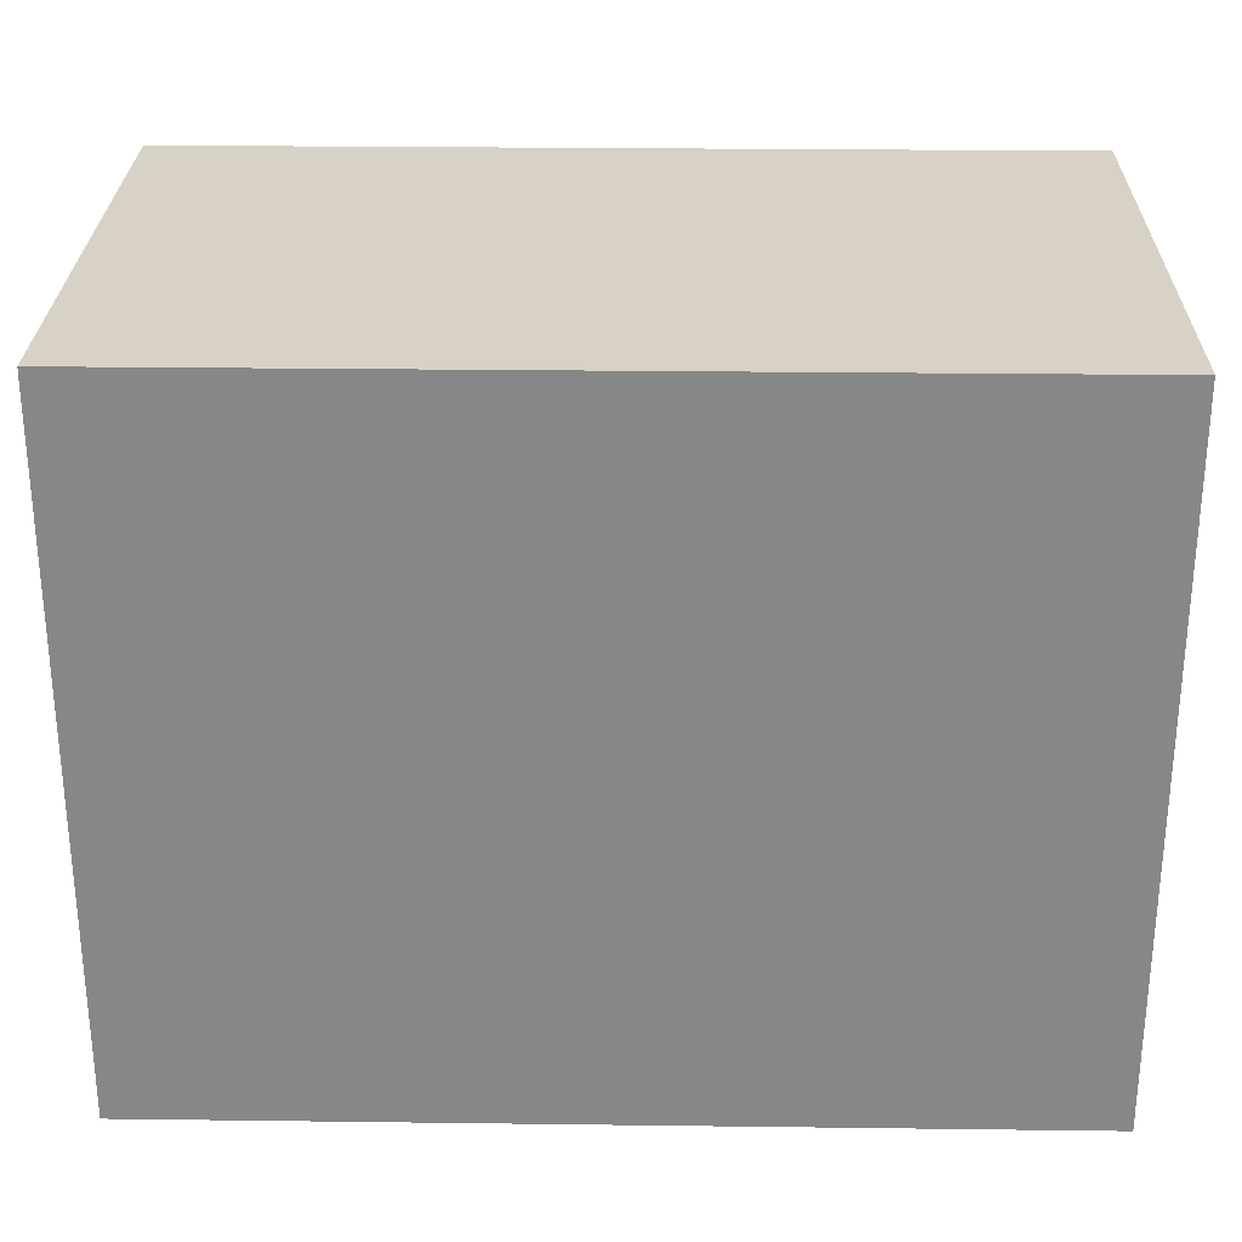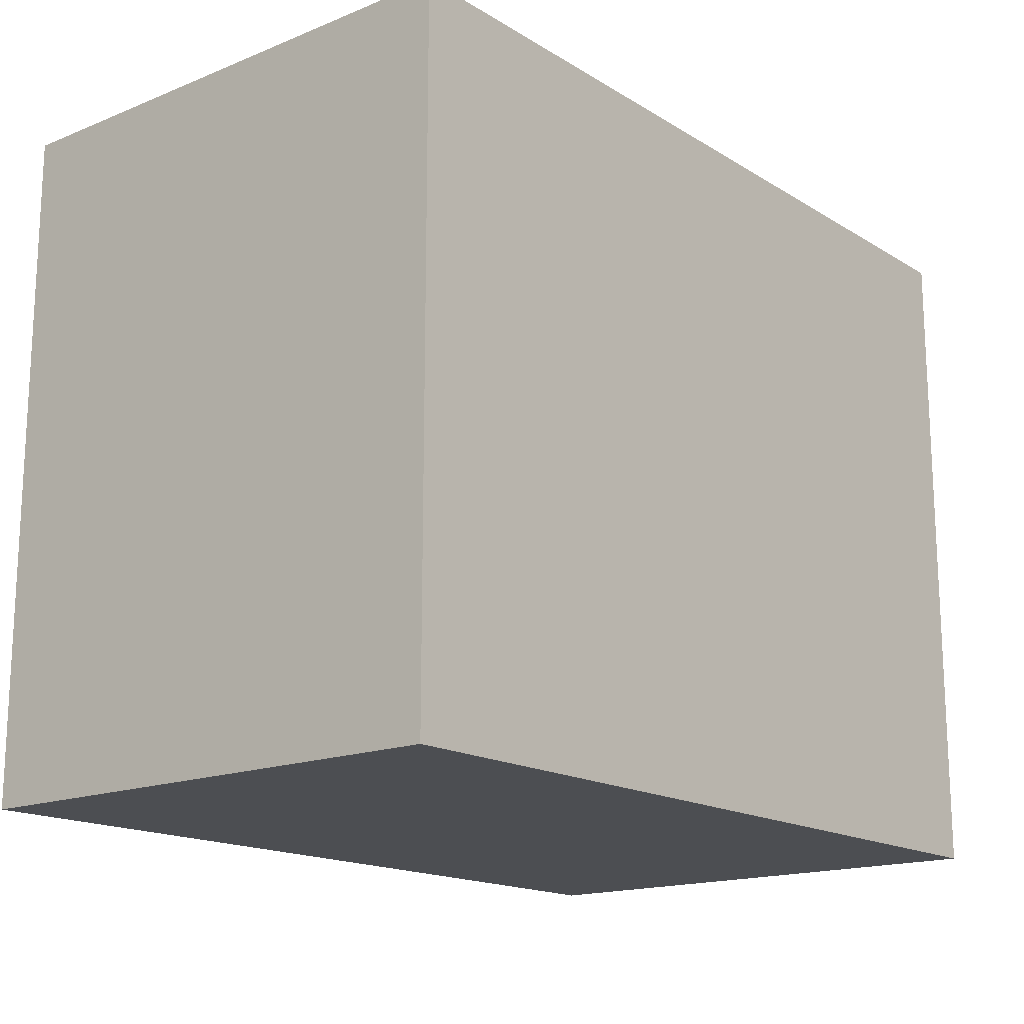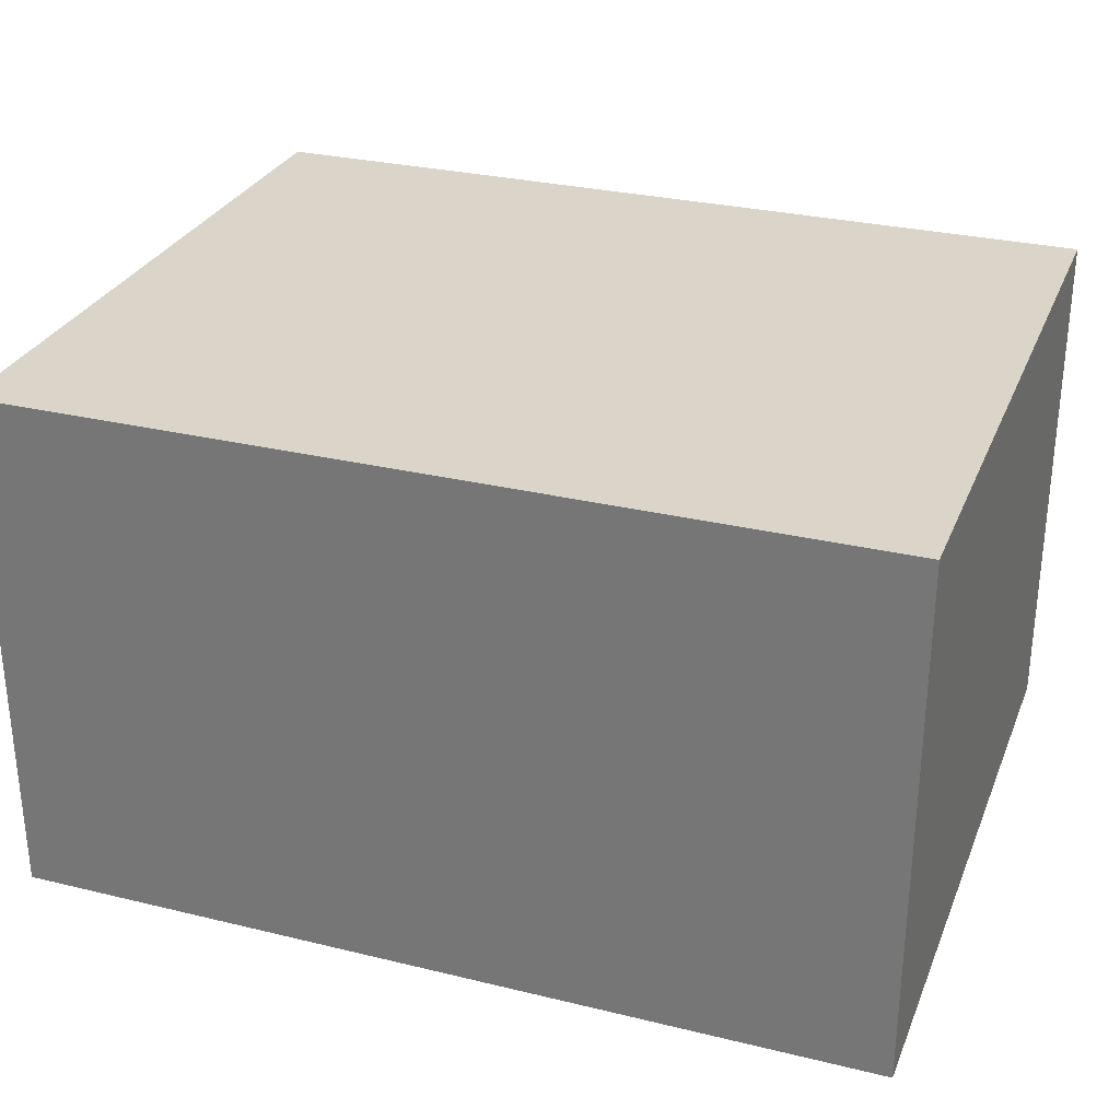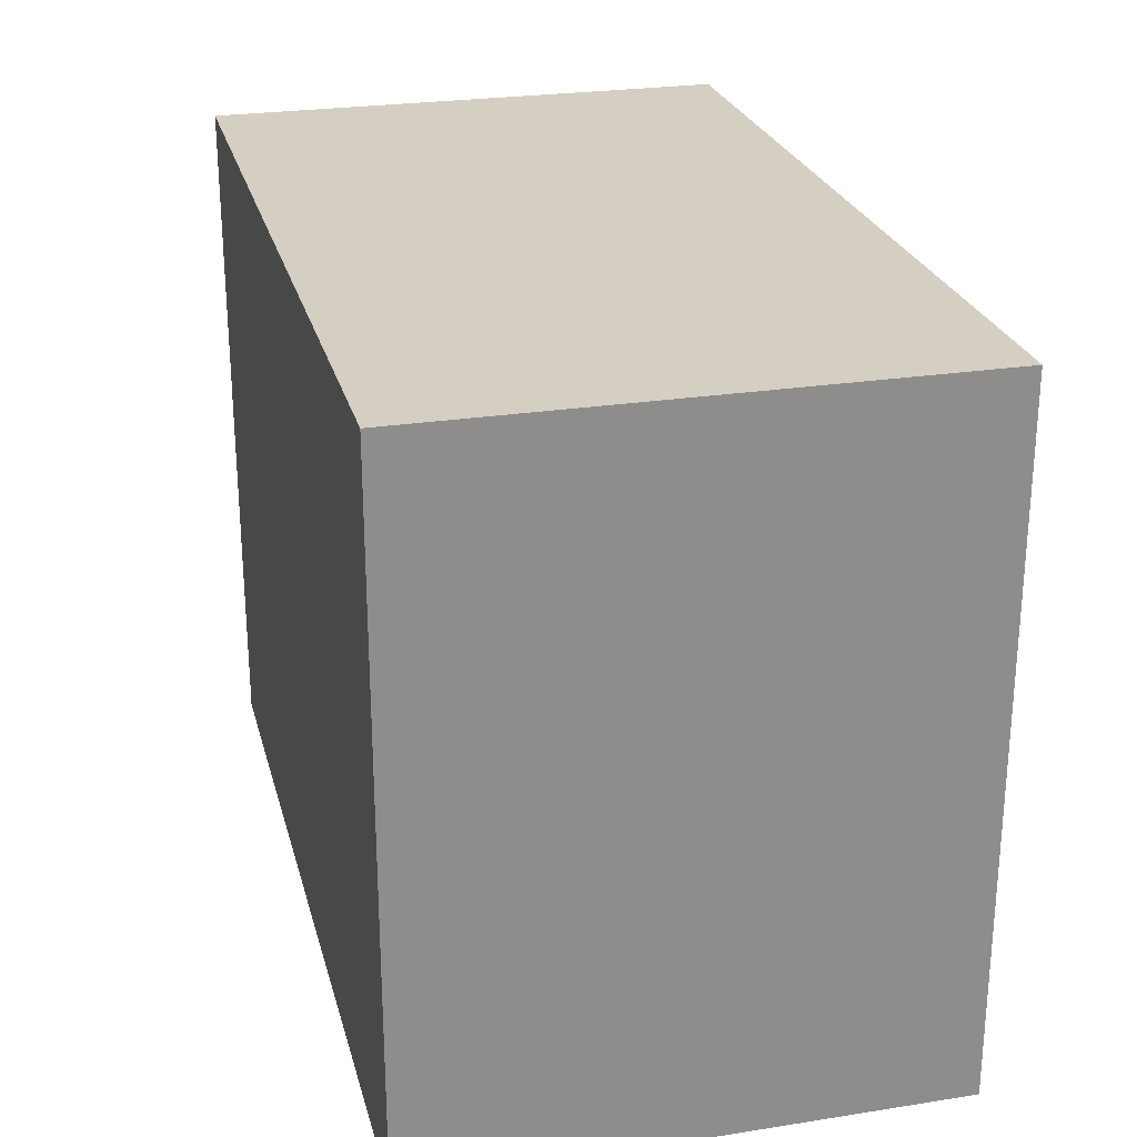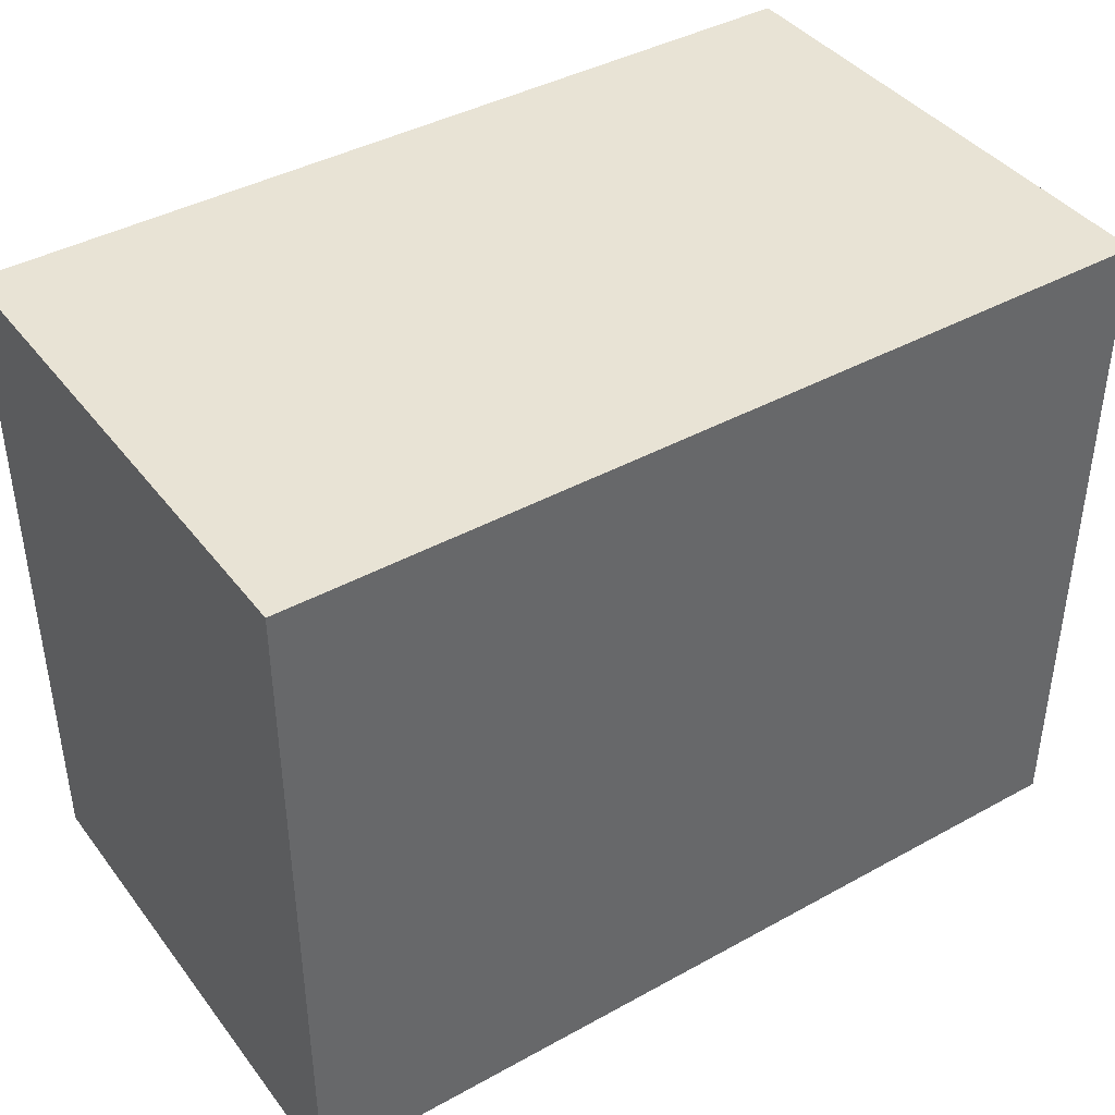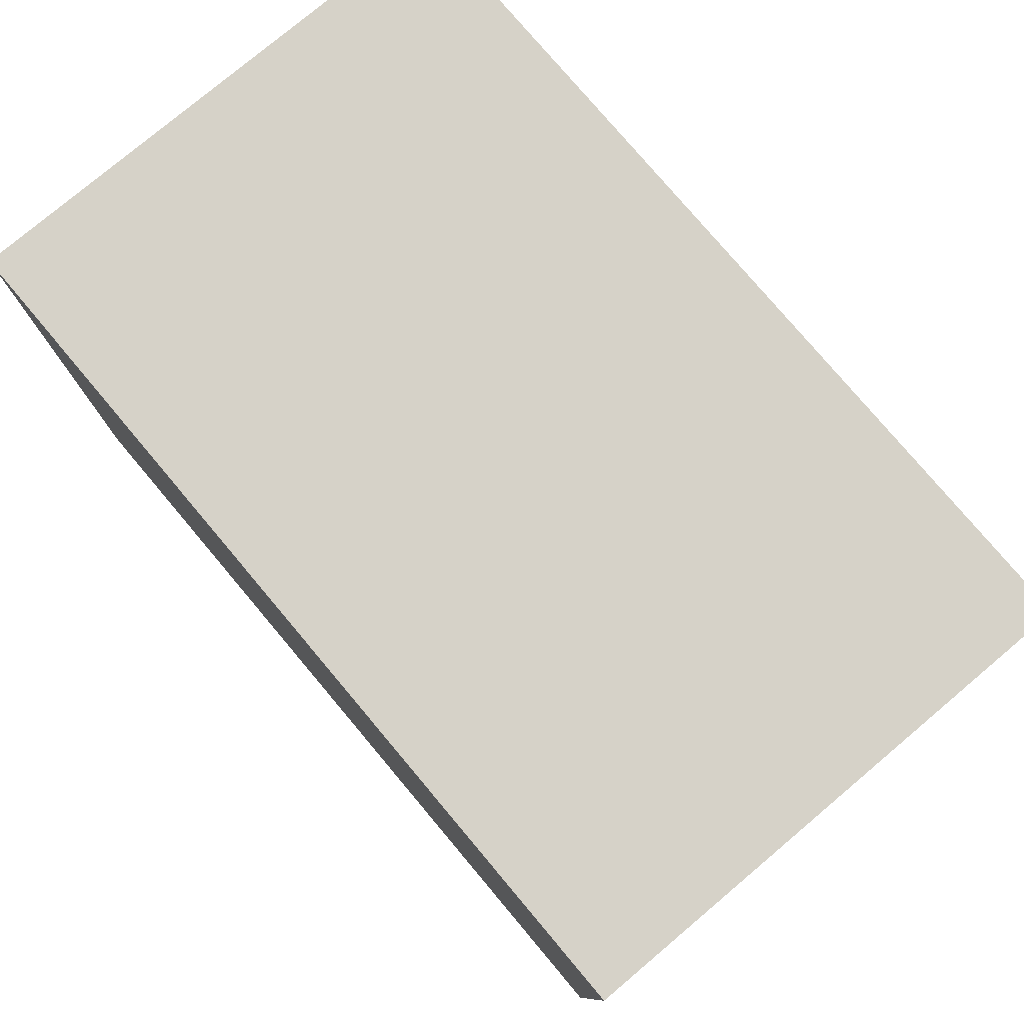
<metadata>
{"format":"obj","ext":"obj","renderer":"f3d","projection":"perspective","resolution":1024,"background":"white","views":[{"elev":27.5,"azim":-178.9,"up":"+Y"},{"elev":-16.5,"azim":129.4,"up":"+Y"},{"elev":29.3,"azim":19.7,"up":"+Z"},{"elev":25.4,"azim":-104.1,"up":"+Y"},{"elev":41.0,"azim":146.1,"up":"+Y"},{"elev":78.0,"azim":49.9,"up":"+Y"}]}
</metadata>
<code>
o buildings009 (262)
g buildings009 (262)
v 394.3 1.449 61.59
v 394.3 1.449 55.59
v 394.3 9.248 61.59
v 394.3 9.248 55.59
v 394.3 1.449 55.59
v 404.2 1.449 55.59
v 394.3 9.248 55.59
v 404.2 9.248 55.59
v 404.2 1.449 55.59
v 404.2 1.449 61.59
v 404.2 9.248 55.59
v 404.2 9.248 61.59
v 404.2 1.449 61.59
v 394.3 1.449 61.59
v 404.2 9.248 61.59
v 394.3 9.248 61.59
v 394.3 9.248 61.59
v 394.3 9.248 55.59
v 404.2 9.248 61.59
v 404.2 9.248 55.59
v 404.2 1.449 61.59
v 404.2 1.449 55.59
v 394.3 1.449 61.59
v 394.3 1.449 55.59
g buildings009 (262)
f 3 4 2 1
f 7 8 6 5
f 11 12 10 9
f 15 16 14 13
f 19 20 18 17
f 23 24 22 21

</code>
